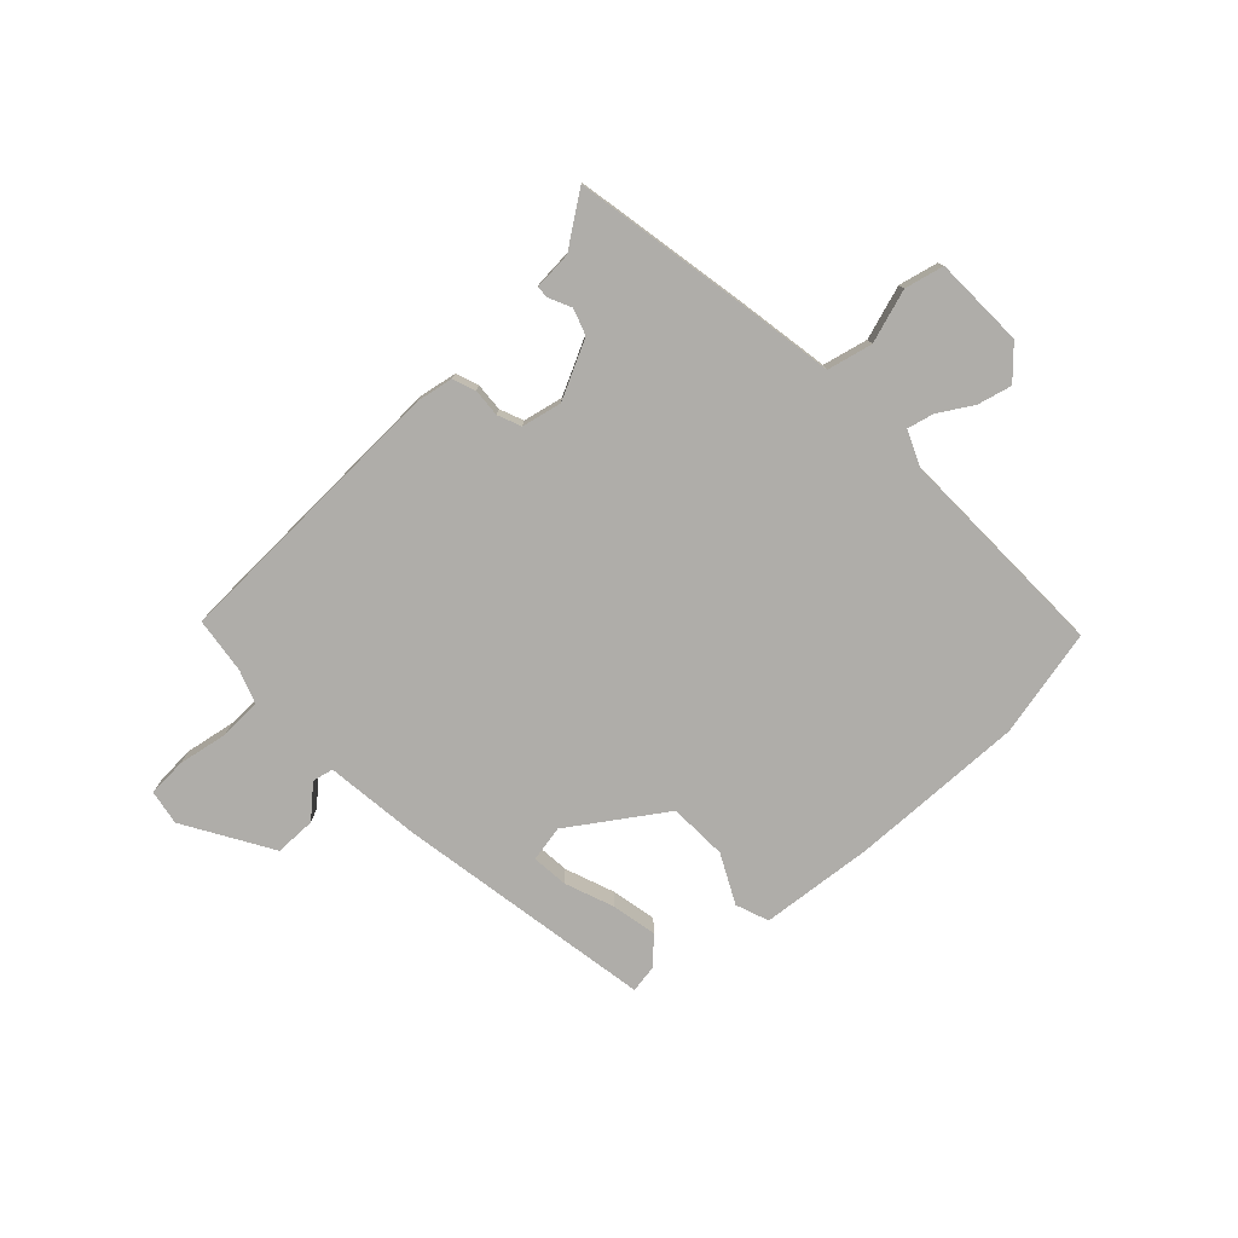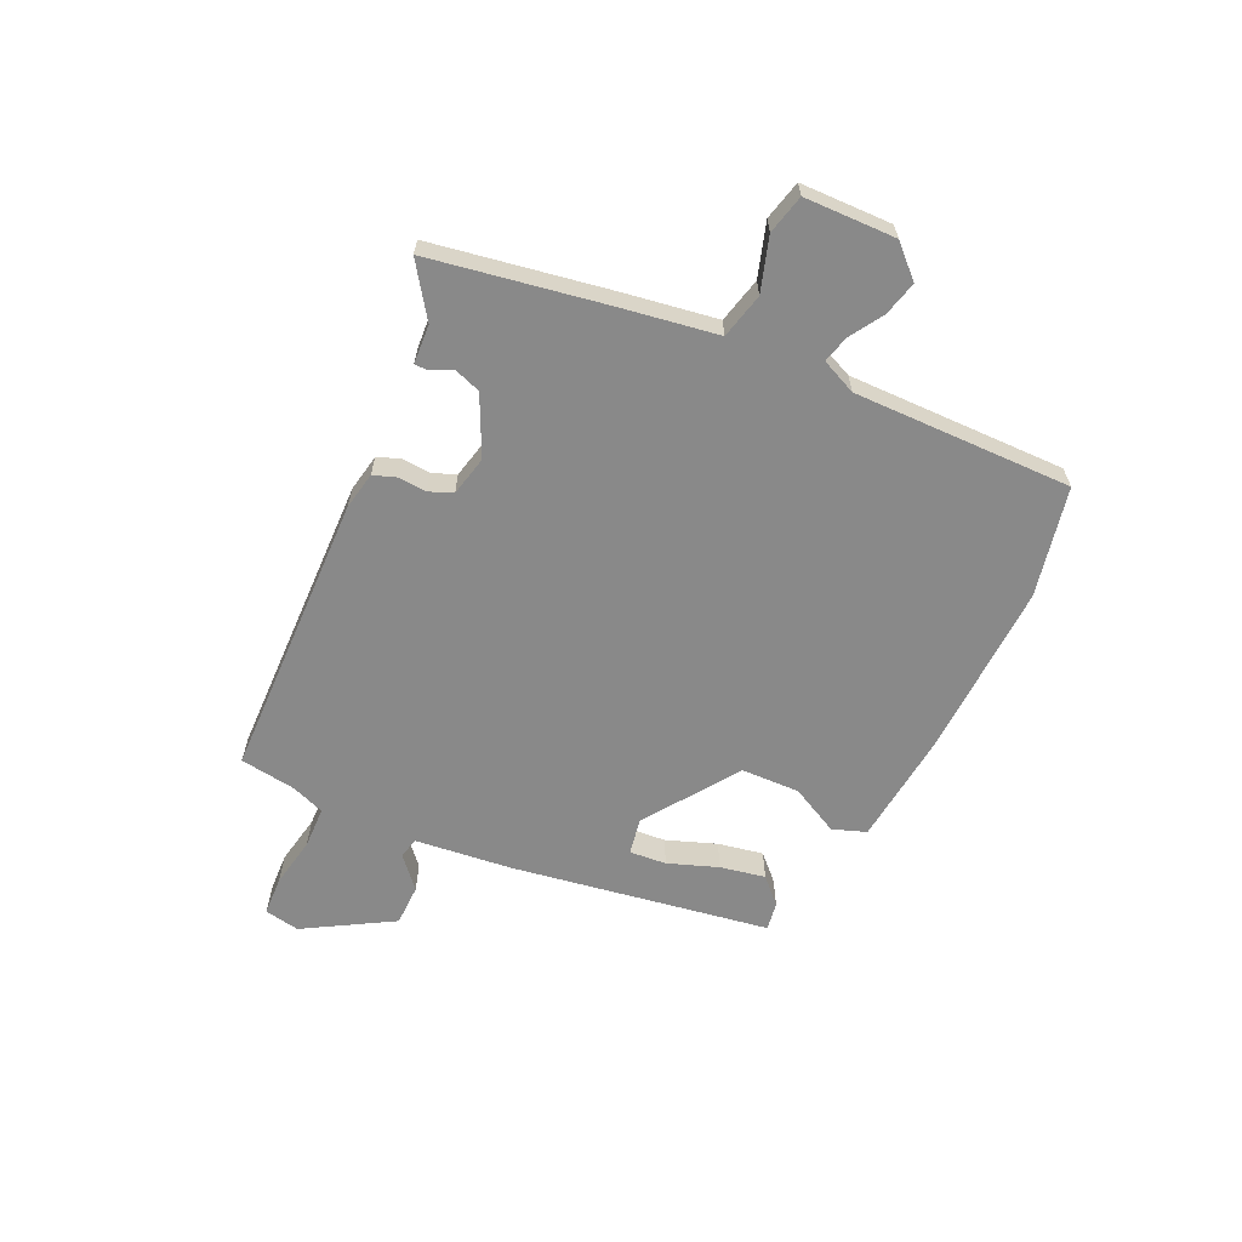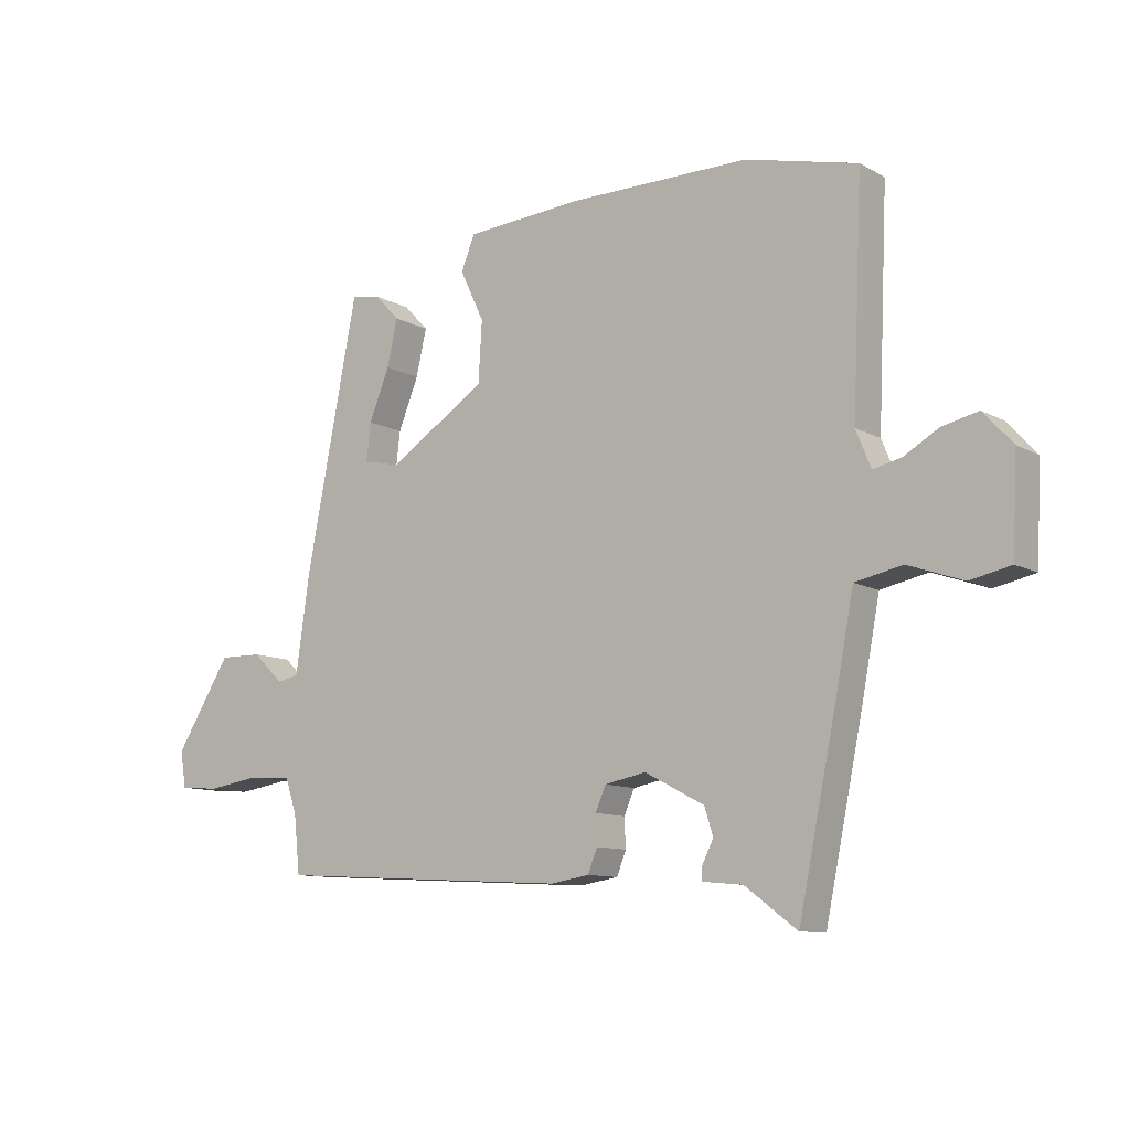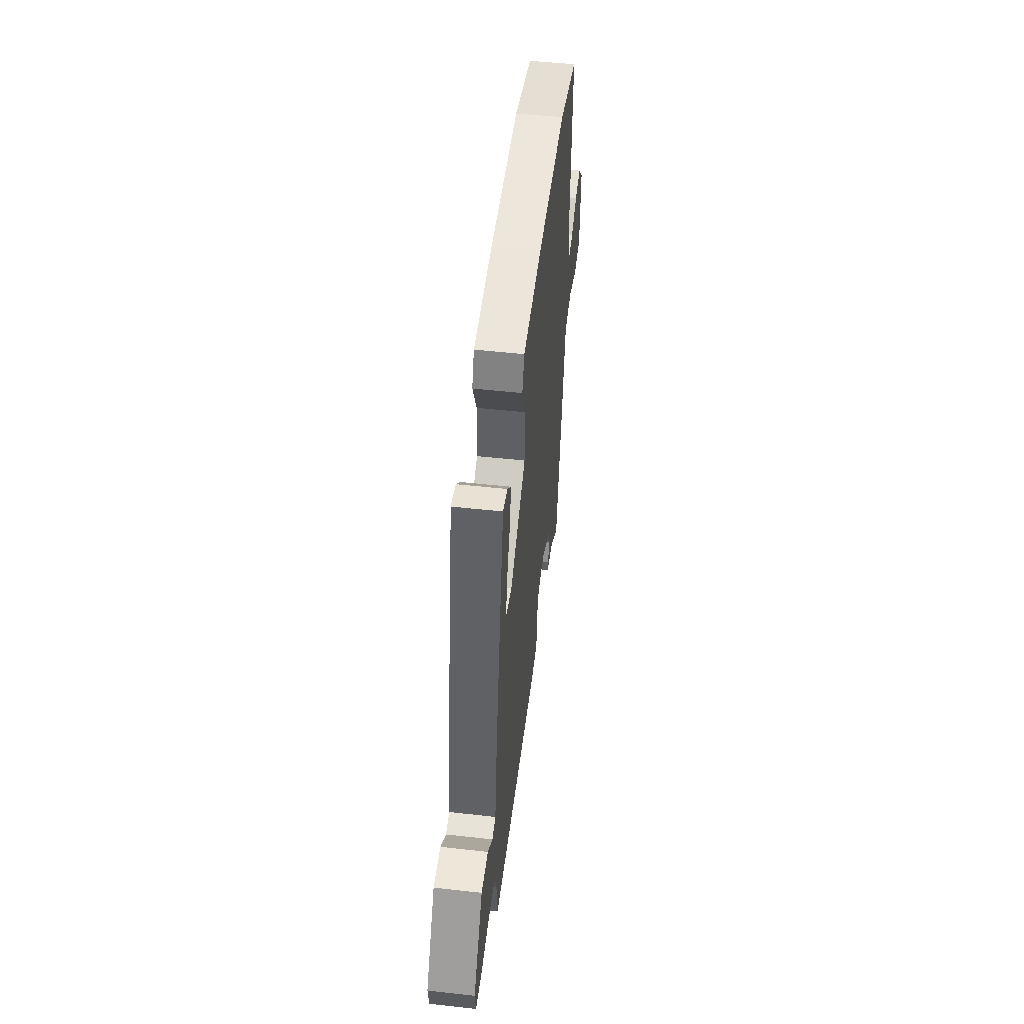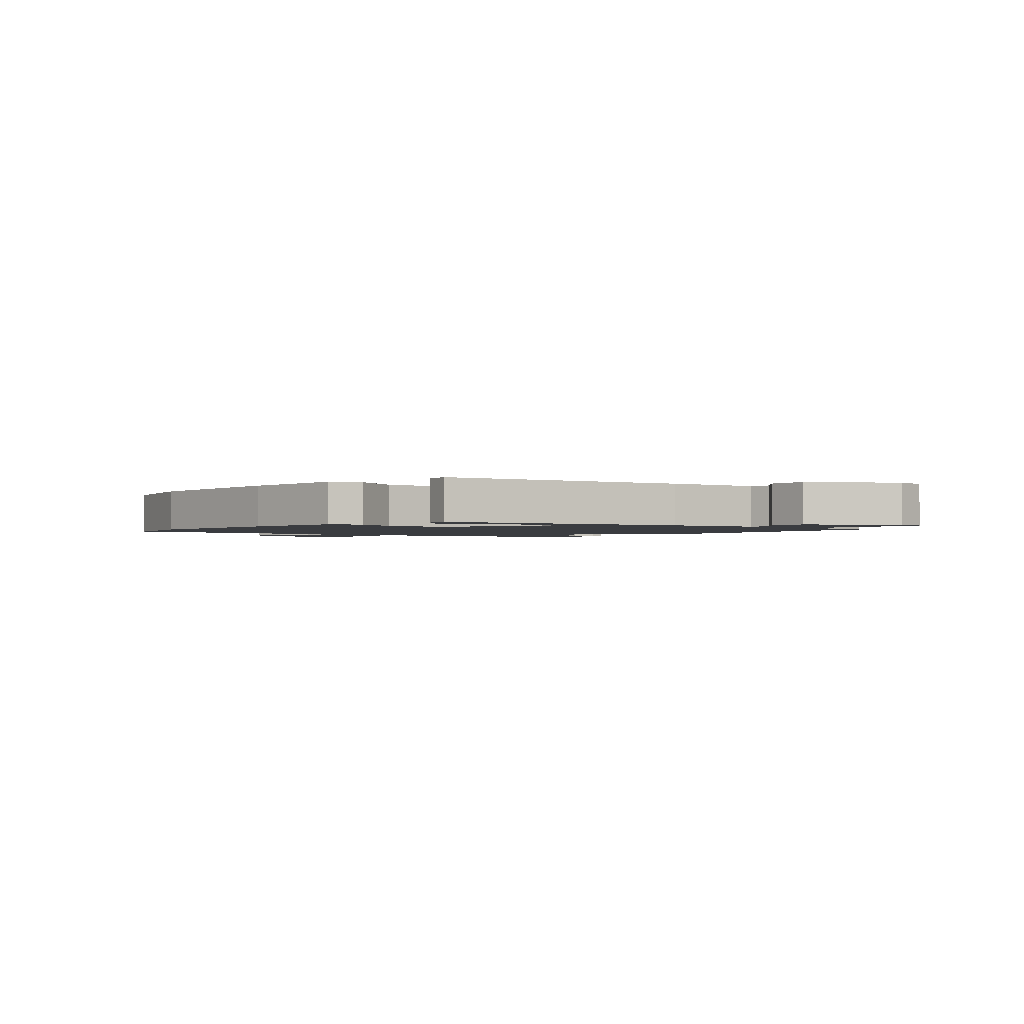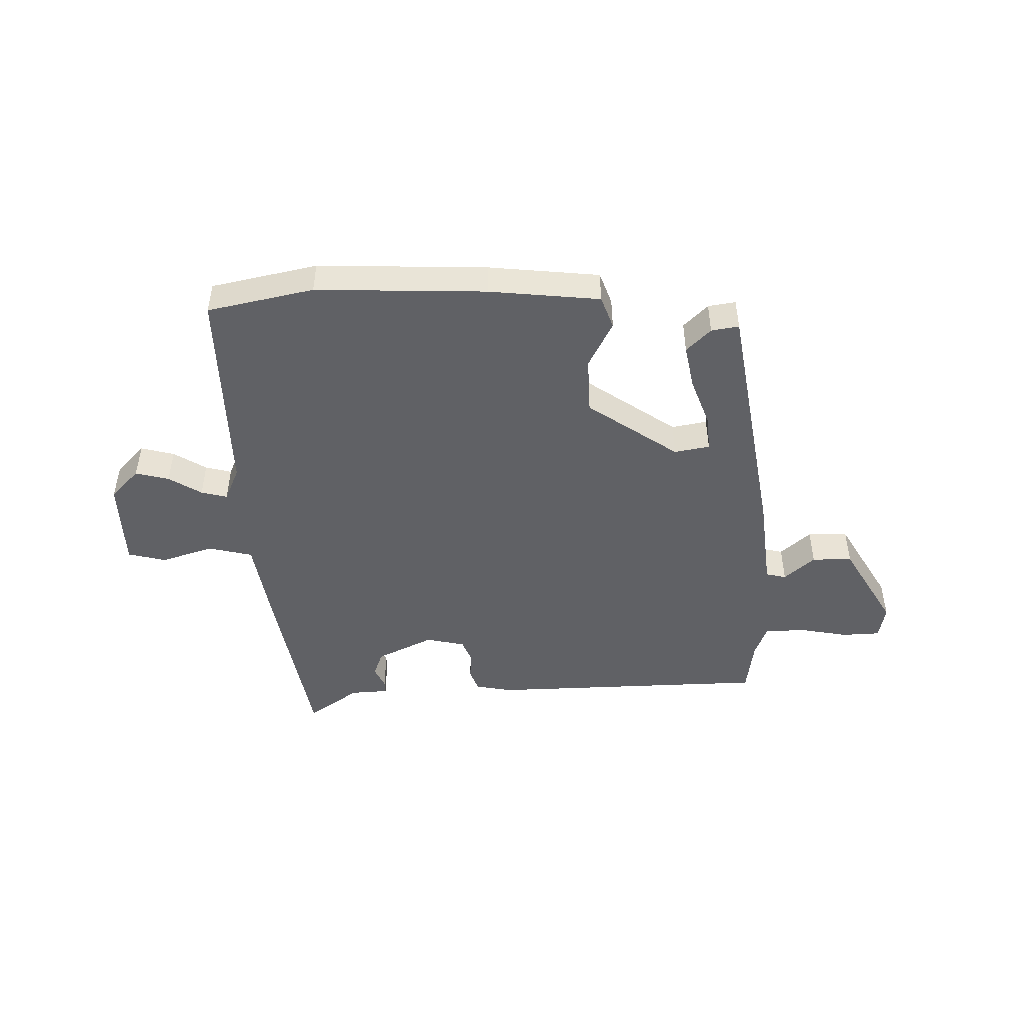
<metadata>
{"format":"obj","ext":"obj","renderer":"f3d","projection":"perspective","resolution":1024,"background":"white","views":[{"elev":-77.4,"azim":-138.1,"up":"+Y"},{"elev":-63.0,"azim":-116.8,"up":"+Y"},{"elev":-10.4,"azim":-143.7,"up":"+Z"},{"elev":50.3,"azim":97.0,"up":"+Z"},{"elev":-1.9,"azim":49.8,"up":"+Y"},{"elev":-47.5,"azim":-0.5,"up":"+Y"}]}
</metadata>
<code>
v -0.508 0.07 0.498
v -0.327 0.07 0.542
v -0.035 0.07 0.541
v 0.156 0.07 0.527
v 0.178 0.07 0.472
v 0.139 0.07 0.39
v 0.145 0.07 0.292
v 0.303 0.07 0.19
v 0.363 0.07 0.203
v 0.356 0.07 0.264
v 0.323 0.07 0.346
v 0.306 0.07 0.421
v 0.346 0.07 0.463
v 0.393 0.07 0.472
v 0.477 0.07 0.044
v 0.5 0.07 -0.117
v 0.535 0.07 -0.124
v 0.585 0.07 -0.077
v 0.654 0.07 -0.076
v 0.744 0.07 -0.219
v 0.735 0.07 -0.278
v 0.67 0.07 -0.283
v 0.586 0.07 -0.27
v 0.516 0.07 -0.274
v 0.497 0.07 -0.33
v 0.487 0.07 -0.424
v 0.008 0.07 -0.451
v -0.055 0.07 -0.441
v -0.07 0.07 -0.403
v -0.068 0.07 -0.356
v -0.085 0.07 -0.317
v -0.152 0.07 -0.304
v -0.248 0.07 -0.354
v -0.262 0.07 -0.398
v -0.244 0.07 -0.434
v -0.243 0.07 -0.456
v -0.308 0.07 -0.462
v -0.393 0.07 -0.525
v -0.454 0.07 -0.23
v -0.484 0.07 -0.074
v -0.56 0.07 -0.058
v -0.649 0.07 -0.089
v -0.715 0.07 -0.075
v -0.723 0.07 0.078
v -0.676 0.07 0.13
v -0.618 0.07 0.117
v -0.561 0.07 0.084
v -0.516 0.07 0.074
v -0.492 0.07 0.133
v -0.508 0 0.498
v -0.327 0 0.542
v -0.035 0 0.541
v 0.156 0 0.527
v 0.178 0 0.472
v 0.139 0 0.39
v 0.145 0 0.292
v 0.303 0 0.19
v 0.363 0 0.203
v 0.356 0 0.264
v 0.323 0 0.346
v 0.306 0 0.421
v 0.346 0 0.463
v 0.393 0 0.472
v 0.477 0 0.044
v 0.5 0 -0.117
v 0.535 0 -0.124
v 0.585 0 -0.077
v 0.654 0 -0.076
v 0.744 0 -0.219
v 0.735 0 -0.278
v 0.67 0 -0.283
v 0.586 0 -0.27
v 0.516 0 -0.274
v 0.497 0 -0.33
v 0.487 0 -0.424
v 0.008 0 -0.451
v -0.055 0 -0.441
v -0.07 0 -0.403
v -0.068 0 -0.356
v -0.085 0 -0.317
v -0.152 0 -0.304
v -0.248 0 -0.354
v -0.262 0 -0.398
v -0.244 0 -0.434
v -0.243 0 -0.456
v -0.308 0 -0.462
v -0.393 0 -0.525
v -0.454 0 -0.23
v -0.484 0 -0.074
v -0.56 0 -0.058
v -0.649 0 -0.089
v -0.715 0 -0.075
v -0.723 0 0.078
v -0.676 0 0.13
v -0.618 0 0.117
v -0.561 0 0.084
v -0.516 0 0.074
v -0.492 0 0.133
f 45 46 47
f 44 45 47
f 43 44 47
f 42 43 47
f 41 42 47
f 40 41 47 48
f 37 38 39 40
f 37 40 48
f 36 37 48
f 35 36 48
f 34 35 48
f 33 34 48 49
f 28 29 30
f 27 28 30
f 26 27 30
f 25 26 30
f 24 25 30 31
f 21 22 23
f 20 21 23
f 19 20 23
f 18 19 23
f 17 18 23
f 16 17 23 24
f 24 31 32
f 16 24 32
f 15 16 32
f 13 14 15
f 12 13 15
f 11 12 15
f 10 11 15
f 4 5 6
f 3 4 6
f 2 3 6
f 1 2 6
f 49 1 6
f 33 49 6
f 32 33 6 7
f 15 32 7 8
f 9 10 15
f 8 9 15
f 96 95 94
f 96 94 93
f 96 93 92
f 96 92 91
f 96 91 90
f 97 96 90 89
f 89 88 87 86
f 97 89 86
f 97 86 85
f 97 85 84
f 97 84 83
f 98 97 83 82
f 79 78 77
f 79 77 76
f 79 76 75
f 79 75 74
f 80 79 74 73
f 72 71 70
f 72 70 69
f 72 69 68
f 72 68 67
f 72 67 66
f 73 72 66 65
f 81 80 73
f 81 73 65
f 81 65 64
f 64 63 62
f 64 62 61
f 64 61 60
f 64 60 59
f 55 54 53
f 55 53 52
f 55 52 51
f 55 51 50
f 55 50 98
f 55 98 82
f 56 55 82 81
f 57 56 81 64
f 64 59 58
f 64 58 57
f 1 50 51 2
f 2 51 52 3
f 3 52 53 4
f 4 53 54 5
f 5 54 55 6
f 6 55 56 7
f 7 56 57 8
f 8 57 58 9
f 9 58 59 10
f 10 59 60 11
f 11 60 61 12
f 12 61 62 13
f 13 62 63 14
f 14 63 64 15
f 15 64 65 16
f 16 65 66 17
f 17 66 67 18
f 18 67 68 19
f 19 68 69 20
f 20 69 70 21
f 21 70 71 22
f 22 71 72 23
f 23 72 73 24
f 24 73 74 25
f 25 74 75 26
f 26 75 76 27
f 27 76 77 28
f 28 77 78 29
f 29 78 79 30
f 30 79 80 31
f 31 80 81 32
f 32 81 82 33
f 33 82 83 34
f 34 83 84 35
f 35 84 85 36
f 36 85 86 37
f 37 86 87 38
f 38 87 88 39
f 39 88 89 40
f 40 89 90 41
f 41 90 91 42
f 42 91 92 43
f 43 92 93 44
f 44 93 94 45
f 45 94 95 46
f 46 95 96 47
f 47 96 97 48
f 48 97 98 49
f 49 98 50 1

</code>
